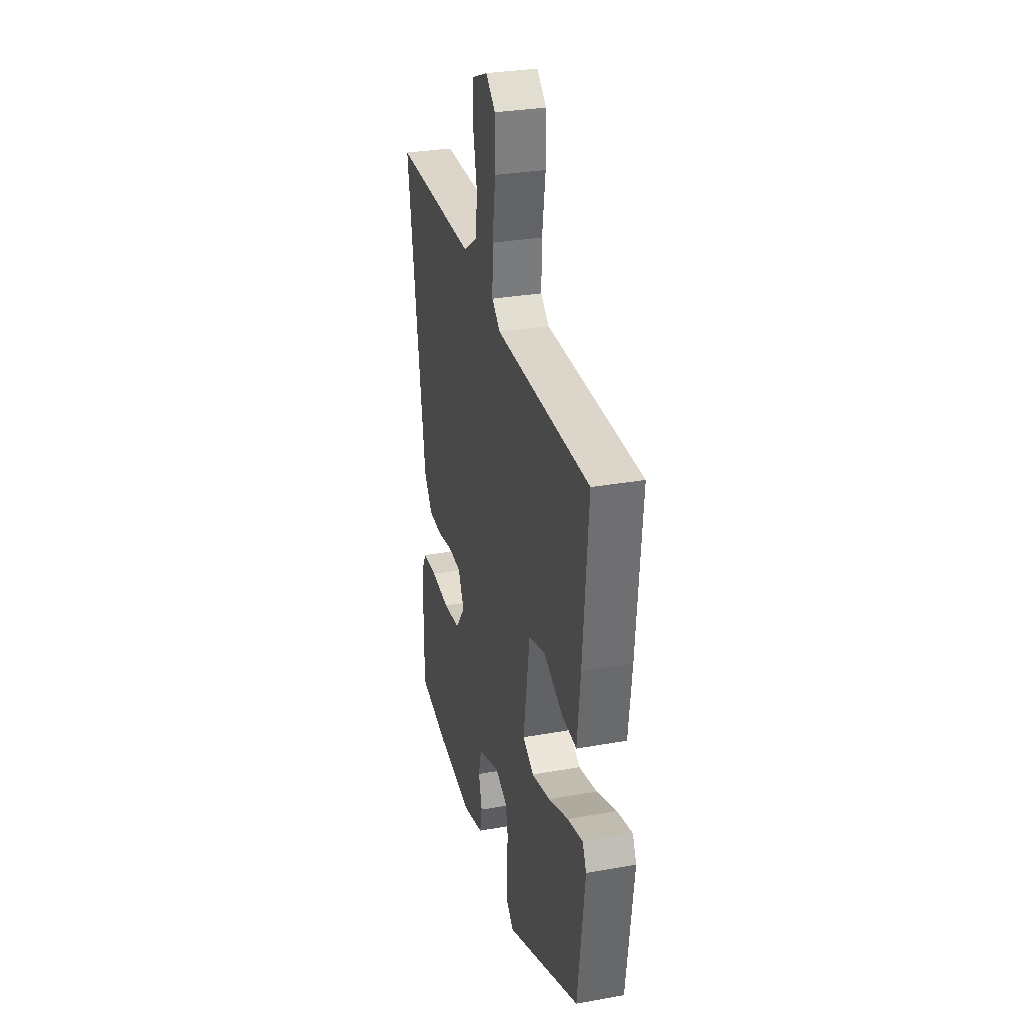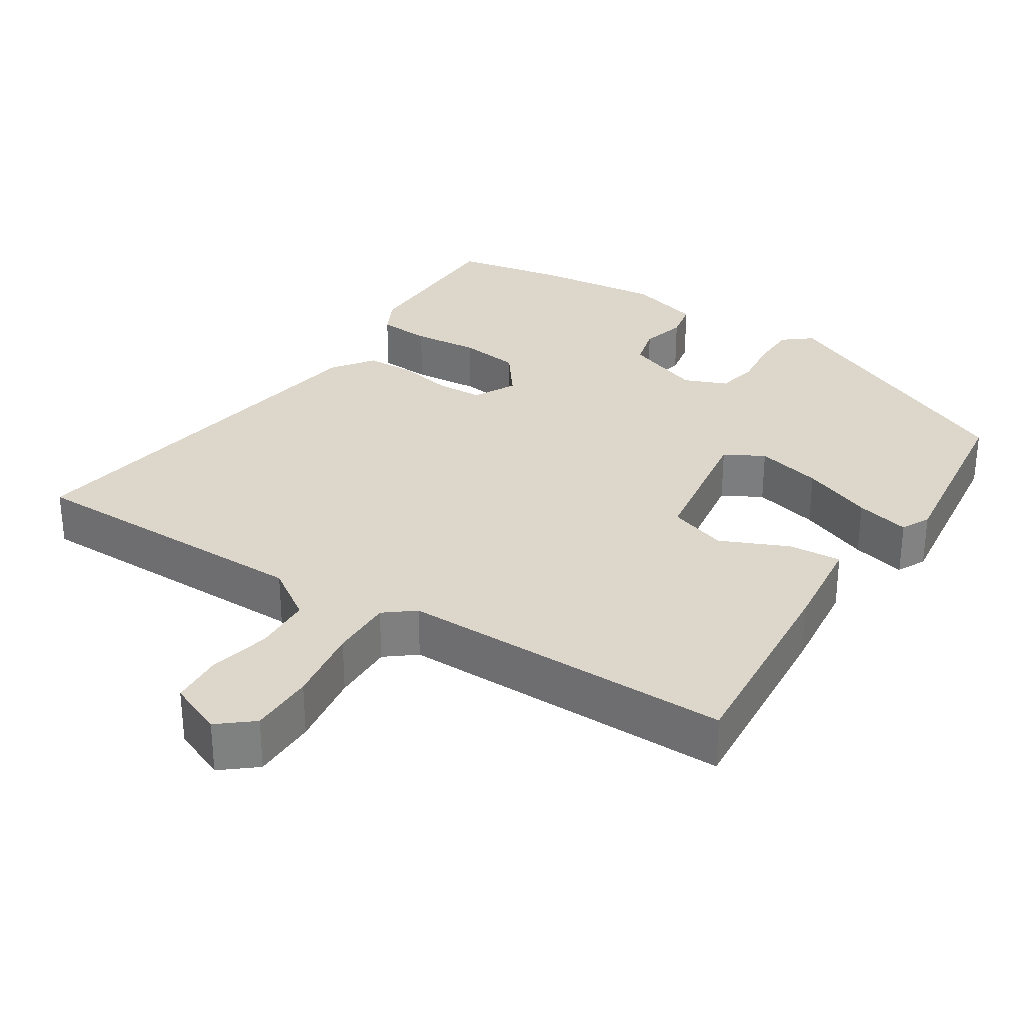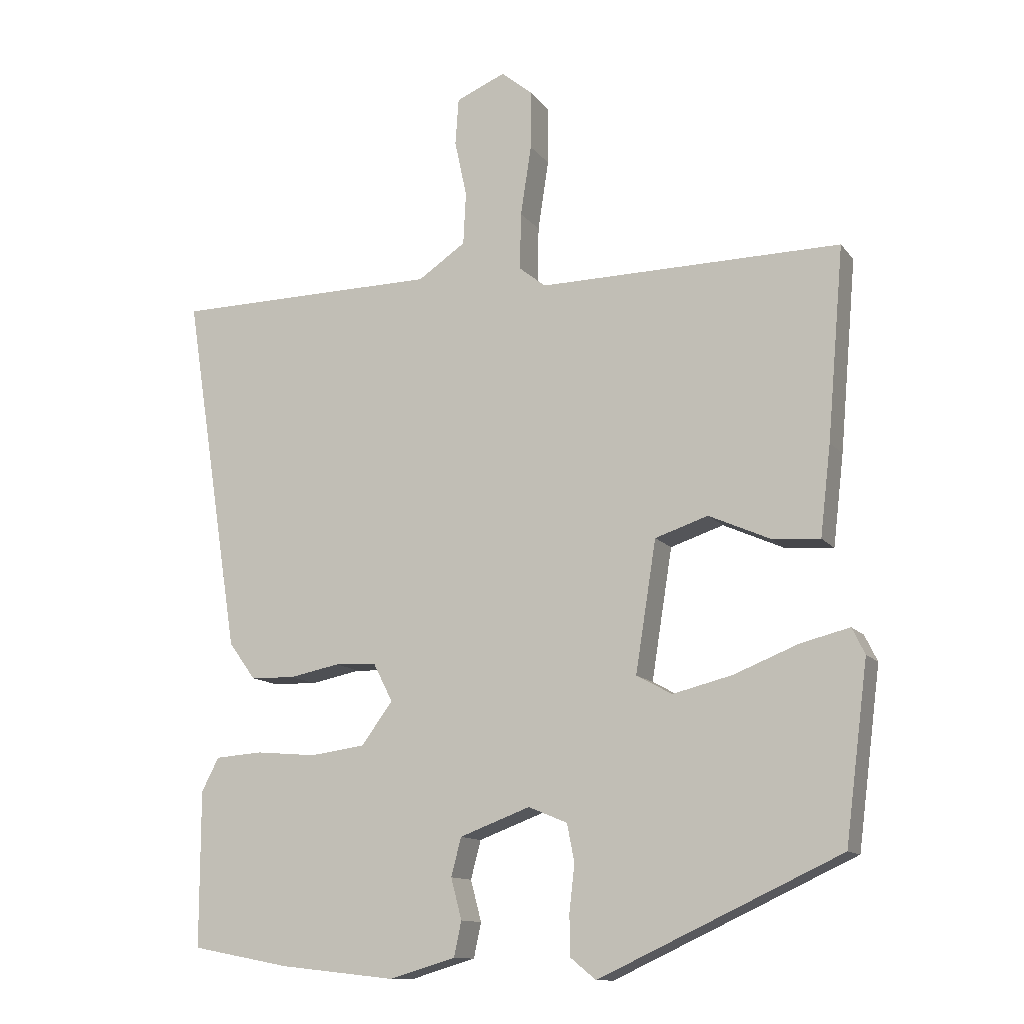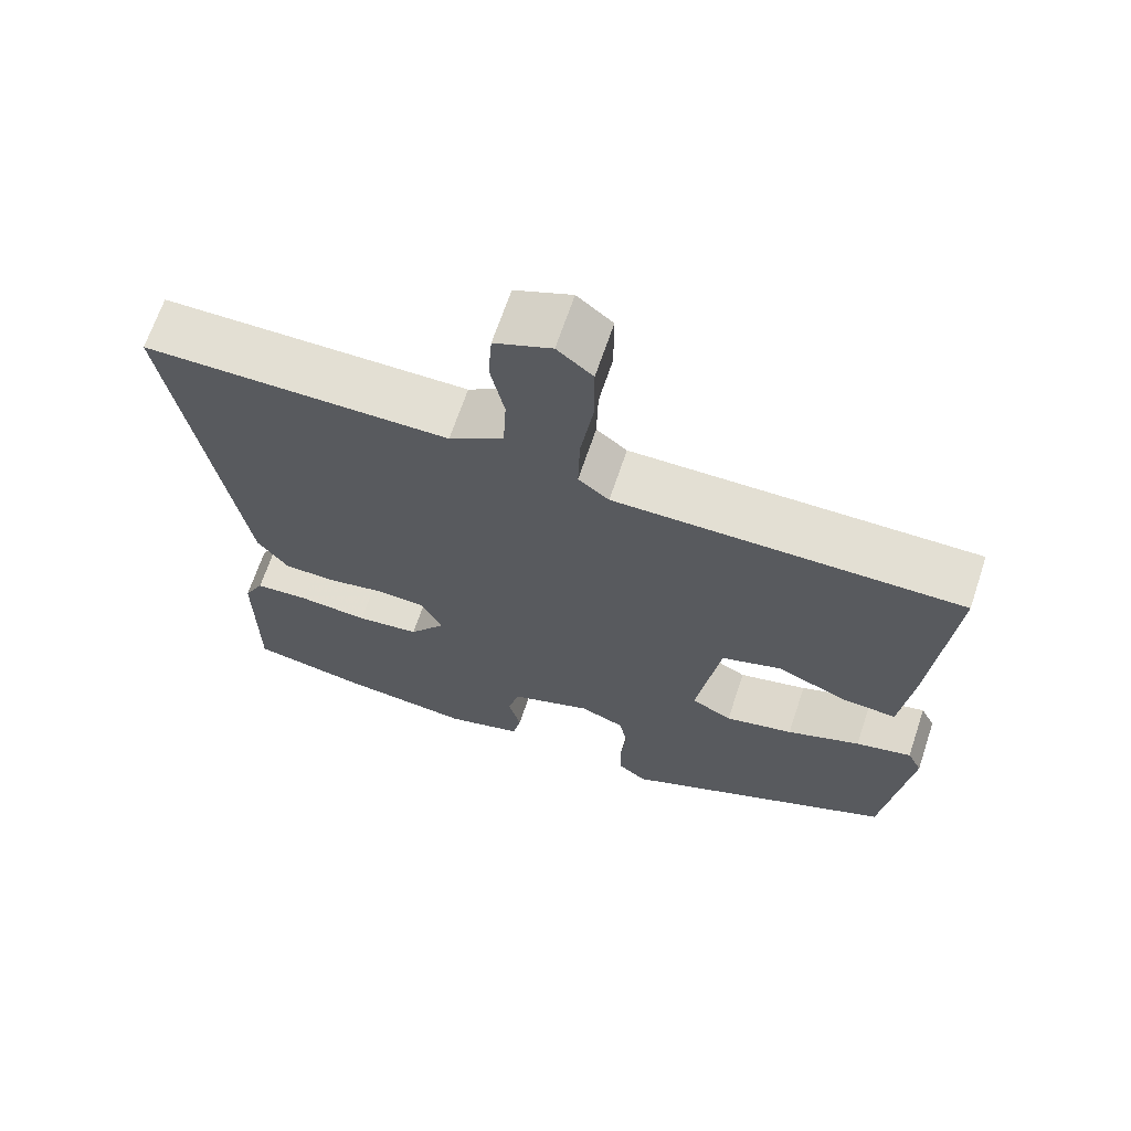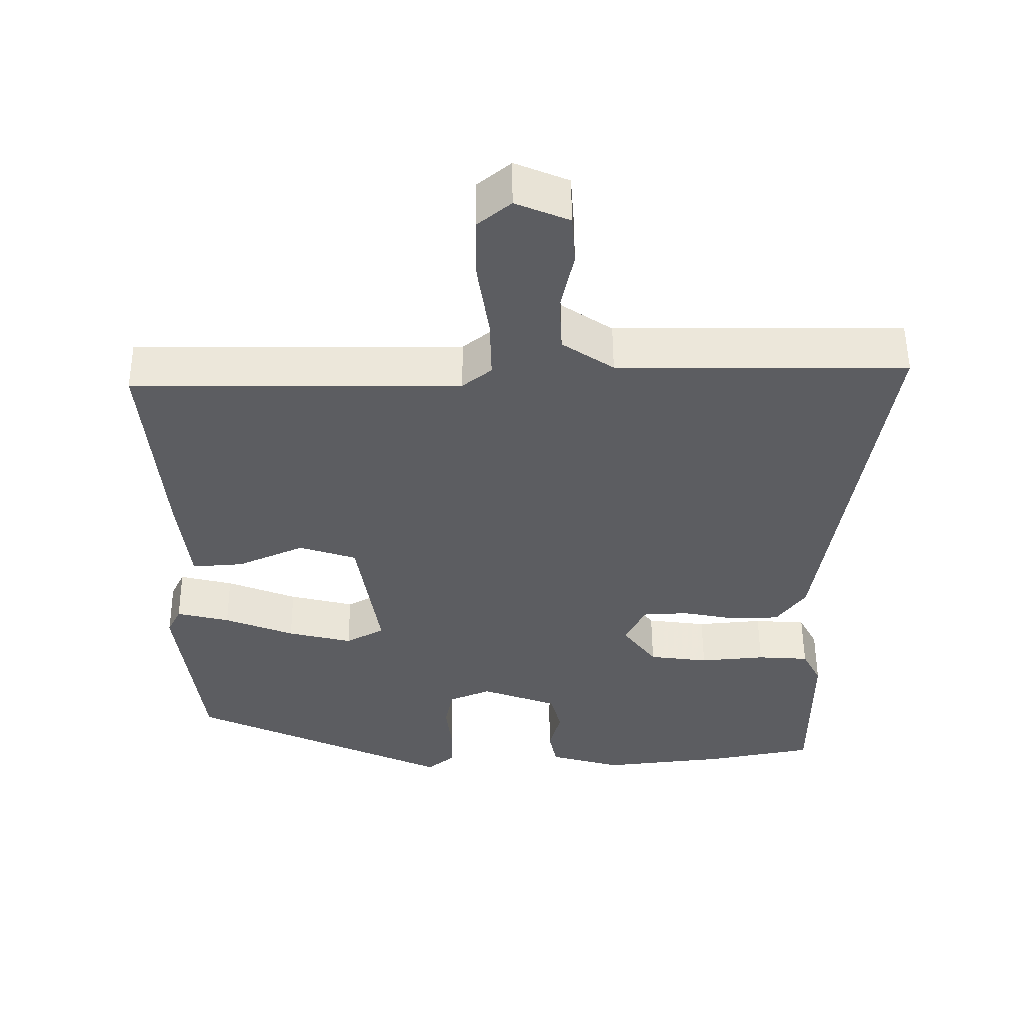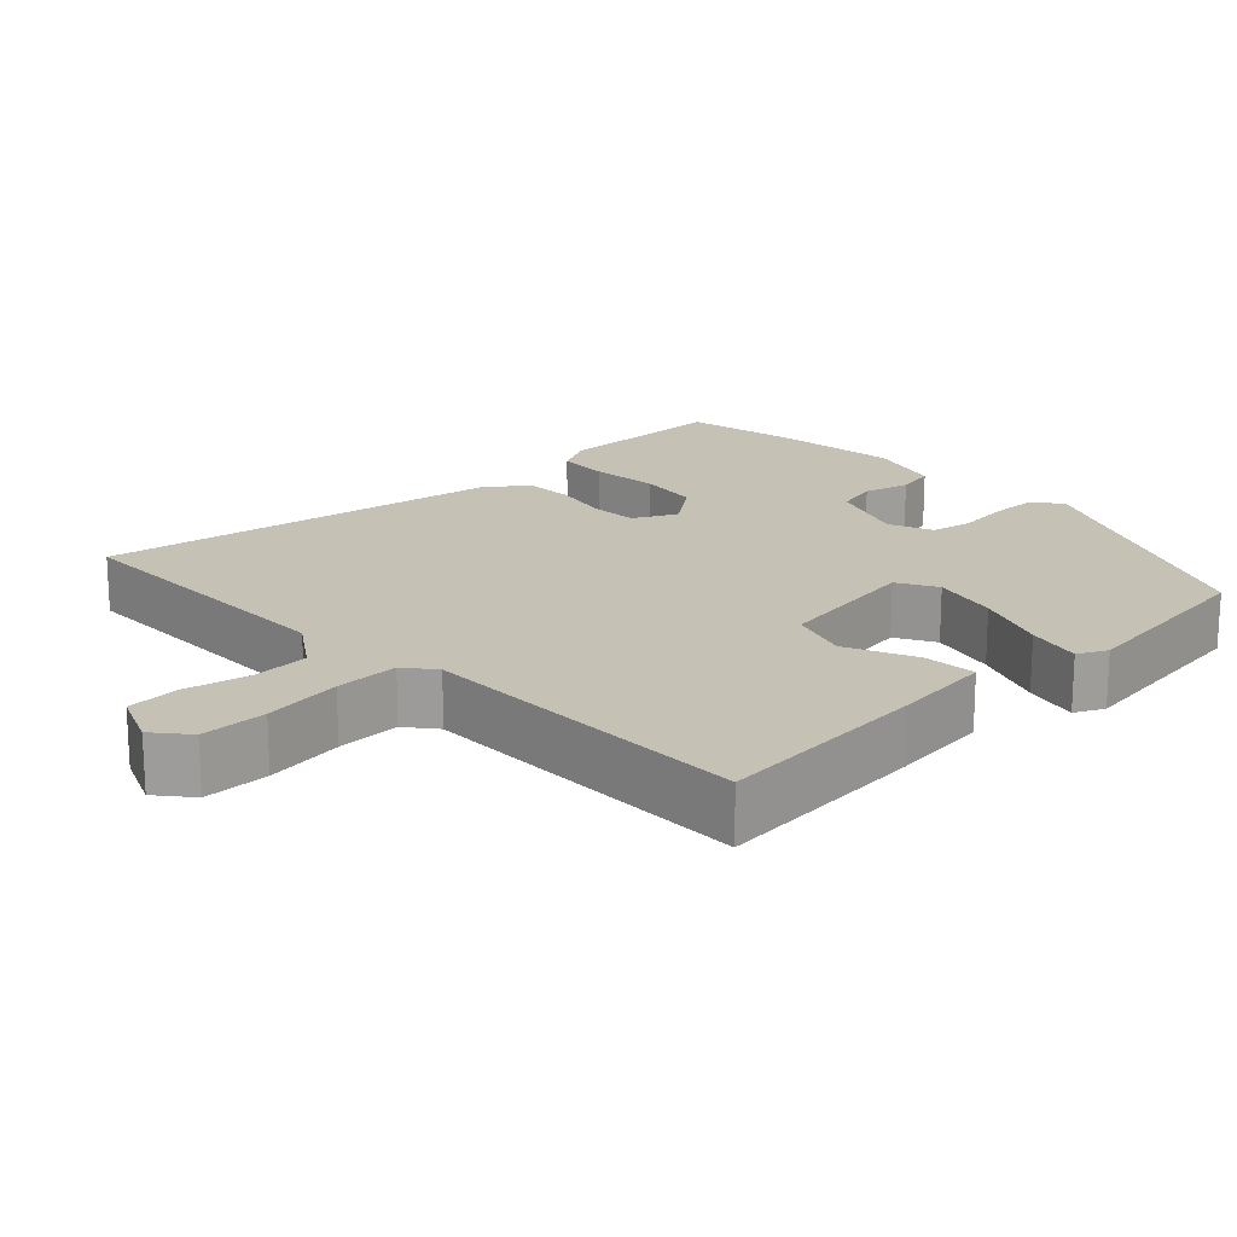
<metadata>
{"format":"obj","ext":"obj","renderer":"f3d","projection":"perspective","resolution":1024,"background":"white","views":[{"elev":30.5,"azim":75.6,"up":"+Z"},{"elev":30.5,"azim":32.8,"up":"+Y"},{"elev":-12.3,"azim":22.8,"up":"+Z"},{"elev":67.0,"azim":18.5,"up":"+Z"},{"elev":53.1,"azim":179.6,"up":"+Z"},{"elev":18.7,"azim":46.3,"up":"+Y"}]}
</metadata>
<code>
v 0.473 0.07 -0.379
v 0.113 0.07 -0.546
v 0.075 0.07 -0.515
v 0.074 0.07 -0.454
v 0.082 0.07 -0.385
v 0.071 0.07 -0.329
v 0.013 0.07 -0.305
v -0.092 0.07 -0.344
v -0.107 0.07 -0.401
v -0.091 0.07 -0.462
v -0.102 0.07 -0.514
v -0.201 0.07 -0.543
v -0.374 0.07 -0.524
v -0.521 0.07 -0.496
v -0.521 0.07 -0.264
v -0.495 0.07 -0.214
v -0.424 0.07 -0.209
v -0.334 0.07 -0.217
v -0.252 0.07 -0.206
v -0.205 0.07 -0.143
v -0.234 0.07 -0.086
v -0.296 0.07 -0.083
v -0.371 0.07 -0.098
v -0.438 0.07 -0.096
v -0.478 0.07 -0.041
v -0.562 0.07 0.499
v -0.164 0.07 0.502
v -0.093 0.07 0.55
v -0.089 0.07 0.628
v -0.107 0.07 0.713
v -0.102 0.07 0.783
v -0.028 0.07 0.814
v 0.018 0.07 0.776
v 0.018 0.07 0.688
v 0.002 0.07 0.583
v 0 0.07 0.498
v 0.04 0.07 0.466
v 0.491 0.07 0.47
v 0.466 0.07 0.184
v 0.45 0.07 0.049
v 0.379 0.07 0.054
v 0.287 0.07 0.095
v 0.208 0.07 0.069
v 0.177 0.07 -0.126
v 0.23 0.07 -0.155
v 0.319 0.07 -0.133
v 0.415 0.07 -0.095
v 0.488 0.07 -0.077
v 0.507 0.07 -0.116
v 0.473 0 -0.379
v 0.113 0 -0.546
v 0.075 0 -0.515
v 0.074 0 -0.454
v 0.082 0 -0.385
v 0.071 0 -0.329
v 0.013 0 -0.305
v -0.092 0 -0.344
v -0.107 0 -0.401
v -0.091 0 -0.462
v -0.102 0 -0.514
v -0.201 0 -0.543
v -0.374 0 -0.524
v -0.521 0 -0.496
v -0.521 0 -0.264
v -0.495 0 -0.214
v -0.424 0 -0.209
v -0.334 0 -0.217
v -0.252 0 -0.206
v -0.205 0 -0.143
v -0.234 0 -0.086
v -0.296 0 -0.083
v -0.371 0 -0.098
v -0.438 0 -0.096
v -0.478 0 -0.041
v -0.562 0 0.499
v -0.164 0 0.502
v -0.093 0 0.55
v -0.089 0 0.628
v -0.107 0 0.713
v -0.102 0 0.783
v -0.028 0 0.814
v 0.018 0 0.776
v 0.018 0 0.688
v 0.002 0 0.583
v 0 0 0.498
v 0.04 0 0.466
v 0.491 0 0.47
v 0.466 0 0.184
v 0.45 0 0.049
v 0.379 0 0.054
v 0.287 0 0.095
v 0.208 0 0.069
v 0.177 0 -0.126
v 0.23 0 -0.155
v 0.319 0 -0.133
v 0.415 0 -0.095
v 0.488 0 -0.077
v 0.507 0 -0.116
f 3 4 5
f 2 3 5
f 1 2 5
f 49 1 5
f 48 49 5
f 47 48 5
f 46 47 5
f 45 46 5 6
f 44 45 6 7
f 43 44 7 8
f 40 41 42
f 39 40 42
f 38 39 42
f 37 38 42
f 36 37 42 43
f 33 34 35
f 32 33 35
f 31 32 35
f 30 31 35
f 29 30 35
f 28 29 35 36
f 36 43 8
f 28 36 8
f 27 28 8
f 25 26 27
f 24 25 27
f 23 24 27
f 22 23 27
f 16 17 18
f 15 16 18
f 14 15 18
f 13 14 18
f 12 13 18
f 11 12 18
f 10 11 18
f 9 10 18
f 9 18 19
f 8 9 19 20
f 21 22 27
f 8 20 21 27
f 54 53 52
f 54 52 51
f 54 51 50
f 54 50 98
f 54 98 97
f 54 97 96
f 54 96 95
f 55 54 95 94
f 56 55 94 93
f 57 56 93 92
f 91 90 89
f 91 89 88
f 91 88 87
f 91 87 86
f 92 91 86 85
f 84 83 82
f 84 82 81
f 84 81 80
f 84 80 79
f 84 79 78
f 85 84 78 77
f 57 92 85
f 57 85 77
f 57 77 76
f 76 75 74
f 76 74 73
f 76 73 72
f 76 72 71
f 67 66 65
f 67 65 64
f 67 64 63
f 67 63 62
f 67 62 61
f 67 61 60
f 67 60 59
f 67 59 58
f 68 67 58
f 69 68 58 57
f 76 71 70
f 76 70 69 57
f 1 50 51 2
f 2 51 52 3
f 3 52 53 4
f 4 53 54 5
f 5 54 55 6
f 6 55 56 7
f 7 56 57 8
f 8 57 58 9
f 9 58 59 10
f 10 59 60 11
f 11 60 61 12
f 12 61 62 13
f 13 62 63 14
f 14 63 64 15
f 15 64 65 16
f 16 65 66 17
f 17 66 67 18
f 18 67 68 19
f 19 68 69 20
f 20 69 70 21
f 21 70 71 22
f 22 71 72 23
f 23 72 73 24
f 24 73 74 25
f 25 74 75 26
f 26 75 76 27
f 27 76 77 28
f 28 77 78 29
f 29 78 79 30
f 30 79 80 31
f 31 80 81 32
f 32 81 82 33
f 33 82 83 34
f 34 83 84 35
f 35 84 85 36
f 36 85 86 37
f 37 86 87 38
f 38 87 88 39
f 39 88 89 40
f 40 89 90 41
f 41 90 91 42
f 42 91 92 43
f 43 92 93 44
f 44 93 94 45
f 45 94 95 46
f 46 95 96 47
f 47 96 97 48
f 48 97 98 49
f 49 98 50 1

</code>
